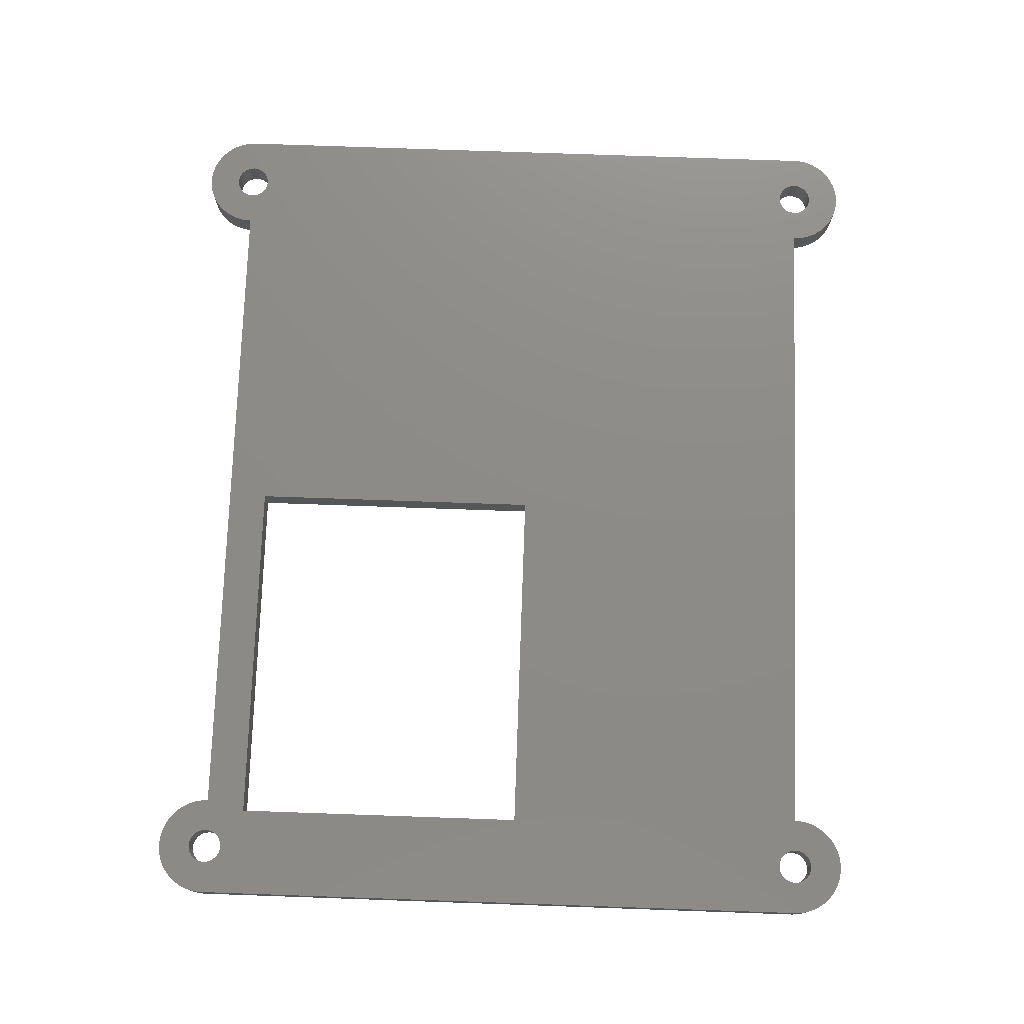
<metadata>
{"format":"stl","ext":"stl","renderer":"f3d","projection":"perspective","resolution":1024,"background":"white","views":[{"elev":75.5,"azim":92.0,"up":"+Z"}]}
</metadata>
<code>
# stl→obj: 452 verts, 920 faces
v 0 0 0
v 0 65 3
v 0 65 0
v 0 0 3
v 4.273 1.592 3
v 0.006215 0 3
v 5.727 63.41 3
v 10 65 3
v 6.146 63.68 3
v 10 0 3
v 6.679 0.493 3
v 6.75 0 3
v 44 34 3
v 6.472 0.9461 3
v 5.249 63.27 3
v 6.146 1.323 3
v 5.727 1.592 3
v 5.249 1.732 3
v 4.751 63.27 3
v 4.751 1.732 3
v 4.273 63.41 3
v 3.854 63.68 3
v 0.006215 65 3
v 3.528 64.05 3
v 3.321 64.51 3
v 3.854 1.323 3
v 3.25 65 3
v 3.528 0.9461 3
v 8.491 -3.579 3
v 6.146 -1.323 3
v 8.117 -3.909 3
v 7.713 -4.2 3
v 5.727 -1.592 3
v 7.281 -4.449 3
v 6.827 -4.654 3
v 6.354 -4.813 3
v 5.249 -1.732 3
v 5.868 -4.924 3
v 5.374 -4.986 3
v 4.875 -4.998 3
v 4.751 -1.732 3
v 4.378 -4.961 3
v 3.408 -4.74 3
v 4.273 -1.592 3
v 3.887 -4.875 3
v 2.5 -4.33 3
v 3.854 -1.323 3
v 1.335 -3.401 3
v 3.528 -0.9461 3
v 0.4952 -2.169 3
v 3.321 -0.493 3
v 0.05585 -0.7452 3
v 3.25 0 3
v 2.944 -4.558 3
v 3.321 0.493 3
v 0.006215 -0.2492 3
v 2.944 69.56 3
v 2.5 69.33 3
v 2.081 69.06 3
v 1.692 68.75 3
v 1.335 68.4 3
v 2.081 -4.06 3
v 1.014 68.02 3
v 1.692 -3.749 3
v 0.7335 67.61 3
v 0.4952 67.17 3
v 1.014 -3.019 3
v 0.3015 66.71 3
v 0.7335 -2.607 3
v 0.1546 66.23 3
v 0.05585 65.75 3
v 0.3015 -1.71 3
v 0.006215 65.25 3
v 0.1546 -1.234 3
v 82.32 0.493 3
v 79.01 0 3
v 82.25 0 3
v 79.01 -0.2492 3
v 79.73 -2.607 3
v 80.01 -3.019 3
v 79.5 -2.169 3
v 79.3 -1.71 3
v 79.15 -1.234 3
v 79.06 -0.7452 3
v 44 4 3
v 80 4 3
v 6.75 65 3
v 9.975 65.5 3
v 6.679 64.51 3
v 6.679 65.49 3
v 9.901 65.99 3
v 6.472 64.05 3
v 9.778 66.47 3
v 9.975 -0.4978 3
v 9.607 66.94 3
v 6.679 -0.493 3
v 6.472 65.95 3
v 9.391 67.39 3
v 9.901 -0.9907 3
v 9.131 67.82 3
v 9.778 -1.474 3
v 8.83 68.21 3
v 9.607 -1.942 3
v 6.146 66.32 3
v 8.491 68.58 3
v 6.472 -0.9461 3
v 8.117 68.91 3
v 9.391 -2.391 3
v 7.713 69.2 3
v 9.131 -2.817 3
v 5.727 66.59 3
v 7.281 69.45 3
v 8.83 -3.214 3
v 6.827 69.65 3
v 6.354 69.81 3
v 5.249 66.73 3
v 5.868 69.92 3
v 5.374 69.99 3
v 4.875 70 3
v 4.751 66.73 3
v 4.378 69.96 3
v 3.887 69.87 3
v 3.408 69.74 3
v 4.273 66.59 3
v 3.854 66.32 3
v 3.528 65.95 3
v 3.321 65.49 3
v 89 65 3
v 80 34 3
v 89 0 3
v 85.68 0.493 3
v 85.75 0 3
v 85.68 64.51 3
v 85.47 64.05 3
v 84.73 1.592 3
v 85.15 63.68 3
v 85.47 0.9461 3
v 84.73 63.41 3
v 85.15 1.323 3
v 84.25 63.27 3
v 83.75 63.27 3
v 83.27 63.41 3
v 84.25 1.732 3
v 79.01 65 3
v 82.85 63.68 3
v 83.75 1.732 3
v 82.53 64.05 3
v 83.27 1.592 3
v 82.32 64.51 3
v 82.85 1.323 3
v 82.25 65 3
v 82.53 0.9461 3
v 85.75 65 3
v 88.98 65.5 3
v 85.68 65.49 3
v 88.9 65.99 3
v 88.78 66.47 3
v 88.98 -0.4978 3
v 88.61 66.94 3
v 85.68 -0.493 3
v 85.47 65.95 3
v 88.39 67.39 3
v 88.9 -0.9907 3
v 88.13 67.82 3
v 88.78 -1.474 3
v 87.83 68.21 3
v 88.61 -1.942 3
v 85.15 66.32 3
v 87.49 68.58 3
v 85.47 -0.9461 3
v 87.12 68.91 3
v 88.39 -2.391 3
v 86.71 69.2 3
v 88.13 -2.817 3
v 84.73 66.59 3
v 86.28 69.45 3
v 87.83 -3.214 3
v 85.83 69.65 3
v 85.15 -1.323 3
v 87.49 -3.579 3
v 85.35 69.81 3
v 84.25 66.73 3
v 84.87 69.92 3
v 84.37 69.99 3
v 83.88 70 3
v 83.75 66.73 3
v 83.38 69.96 3
v 82.89 69.87 3
v 82.41 69.74 3
v 83.27 66.59 3
v 81.94 69.56 3
v 81.5 69.33 3
v 82.85 66.32 3
v 81.08 69.06 3
v 80.33 68.4 3
v 80.69 68.75 3
v 87.12 -3.909 3
v 86.71 -4.2 3
v 84.73 -1.592 3
v 86.28 -4.449 3
v 85.83 -4.654 3
v 85.35 -4.813 3
v 84.25 -1.732 3
v 84.87 -4.924 3
v 84.37 -4.986 3
v 83.88 -4.998 3
v 83.75 -1.732 3
v 83.38 -4.961 3
v 82.41 -4.74 3
v 83.27 -1.592 3
v 82.89 -4.875 3
v 81.5 -4.33 3
v 82.85 -1.323 3
v 80.33 -3.401 3
v 82.53 -0.9461 3
v 82.32 -0.493 3
v 81.94 -4.558 3
v 82.53 65.95 3
v 80.01 68.02 3
v 79.73 67.61 3
v 79.5 67.17 3
v 81.08 -4.06 3
v 82.32 65.49 3
v 80.69 -3.749 3
v 79.3 66.71 3
v 79.15 66.23 3
v 79.06 65.75 3
v 79.01 65.25 3
v 89 65 0
v 89 0 0
v 79.01 65 0
v 10 65 0
v 0.006215 65 0
v 4.273 63.41 0
v 5.727 1.592 0
v 10 0 0
v 6.146 1.323 0
v 6.679 64.51 0
v 6.75 65 0
v 44 34 0
v 6.472 64.05 0
v 5.249 1.732 0
v 6.146 63.68 0
v 5.727 63.41 0
v 5.249 63.27 0
v 4.751 1.732 0
v 4.751 63.27 0
v 4.273 1.592 0
v 3.854 1.323 0
v 0.006215 0 0
v 3.528 0.9461 0
v 3.321 0.493 0
v 3.854 63.68 0
v 3.25 0 0
v 3.528 64.05 0
v 8.491 68.58 0
v 6.146 66.32 0
v 8.117 68.91 0
v 7.713 69.2 0
v 5.727 66.59 0
v 7.281 69.45 0
v 6.827 69.65 0
v 6.354 69.81 0
v 5.249 66.73 0
v 5.868 69.92 0
v 5.374 69.99 0
v 4.875 70 0
v 4.751 66.73 0
v 4.378 69.96 0
v 3.408 69.74 0
v 4.273 66.59 0
v 3.887 69.87 0
v 2.5 69.33 0
v 3.854 66.32 0
v 1.335 68.4 0
v 3.528 65.95 0
v 0.4952 67.17 0
v 3.321 65.49 0
v 0.05585 65.75 0
v 3.25 65 0
v 2.944 69.56 0
v 3.321 64.51 0
v 2.944 -4.558 0
v 2.5 -4.33 0
v 2.081 -4.06 0
v 0.006215 65.25 0
v 1.692 -3.749 0
v 1.335 -3.401 0
v 2.081 69.06 0
v 1.014 -3.019 0
v 1.692 68.75 0
v 0.7335 -2.607 0
v 0.4952 -2.169 0
v 1.014 68.02 0
v 0.3015 -1.71 0
v 0.7335 67.61 0
v 0.1546 -1.234 0
v 0.05585 -0.7452 0
v 0.3015 66.71 0
v 0.006215 -0.2492 0
v 0.1546 66.23 0
v 82.85 63.68 0
v 82.53 64.05 0
v 79.01 65.25 0
v 79.73 67.61 0
v 80.01 68.02 0
v 79.5 67.17 0
v 79.3 66.71 0
v 79.15 66.23 0
v 79.06 65.75 0
v 80 34 0
v 6.472 0.9461 0
v 6.679 0.493 0
v 6.75 0 0
v 9.975 -0.4978 0
v 6.679 -0.493 0
v 9.901 -0.9907 0
v 9.778 -1.474 0
v 9.975 65.5 0
v 9.607 -1.942 0
v 6.679 65.49 0
v 6.472 -0.9461 0
v 9.391 -2.391 0
v 9.901 65.99 0
v 9.131 -2.817 0
v 9.778 66.47 0
v 8.83 -3.214 0
v 9.607 66.94 0
v 6.146 -1.323 0
v 8.491 -3.579 0
v 6.472 65.95 0
v 8.117 -3.909 0
v 9.391 67.39 0
v 7.713 -4.2 0
v 9.131 67.82 0
v 5.727 -1.592 0
v 7.281 -4.449 0
v 8.83 68.21 0
v 6.827 -4.654 0
v 6.354 -4.813 0
v 5.249 -1.732 0
v 5.868 -4.924 0
v 5.374 -4.986 0
v 4.875 -4.998 0
v 4.751 -1.732 0
v 4.378 -4.961 0
v 3.887 -4.875 0
v 3.408 -4.74 0
v 4.273 -1.592 0
v 3.854 -1.323 0
v 3.528 -0.9461 0
v 3.321 -0.493 0
v 85.15 1.323 0
v 85.47 0.9461 0
v 85.68 64.51 0
v 85.75 65 0
v 84.73 1.592 0
v 85.47 64.05 0
v 85.15 63.68 0
v 84.73 63.41 0
v 80 4 0
v 84.25 1.732 0
v 83.75 1.732 0
v 83.27 1.592 0
v 84.25 63.27 0
v 82.85 1.323 0
v 83.75 63.27 0
v 82.53 0.9461 0
v 83.27 63.41 0
v 79.01 0 0
v 82.32 0.493 0
v 82.25 0 0
v 85.75 0 0
v 88.98 -0.4978 0
v 85.68 0.493 0
v 85.68 -0.493 0
v 88.9 -0.9907 0
v 88.78 -1.474 0
v 88.98 65.5 0
v 88.61 -1.942 0
v 85.68 65.49 0
v 85.47 -0.9461 0
v 88.39 -2.391 0
v 88.9 65.99 0
v 88.13 -2.817 0
v 88.78 66.47 0
v 87.83 -3.214 0
v 88.61 66.94 0
v 85.15 -1.323 0
v 87.49 -3.579 0
v 85.47 65.95 0
v 87.12 -3.909 0
v 88.39 67.39 0
v 86.71 -4.2 0
v 88.13 67.82 0
v 84.73 -1.592 0
v 86.28 -4.449 0
v 87.83 68.21 0
v 85.83 -4.654 0
v 85.15 66.32 0
v 87.49 68.58 0
v 85.35 -4.813 0
v 84.25 -1.732 0
v 84.87 -4.924 0
v 84.37 -4.986 0
v 83.88 -4.998 0
v 83.75 -1.732 0
v 83.38 -4.961 0
v 82.89 -4.875 0
v 82.41 -4.74 0
v 83.27 -1.592 0
v 81.94 -4.558 0
v 81.5 -4.33 0
v 82.85 -1.323 0
v 81.08 -4.06 0
v 80.33 -3.401 0
v 80.69 -3.749 0
v 87.12 68.91 0
v 86.71 69.2 0
v 84.73 66.59 0
v 86.28 69.45 0
v 85.83 69.65 0
v 85.35 69.81 0
v 84.25 66.73 0
v 84.87 69.92 0
v 84.37 69.99 0
v 83.88 70 0
v 83.75 66.73 0
v 83.38 69.96 0
v 82.41 69.74 0
v 83.27 66.59 0
v 82.89 69.87 0
v 81.5 69.33 0
v 82.85 66.32 0
v 80.33 68.4 0
v 82.53 65.95 0
v 82.32 65.49 0
v 82.25 65 0
v 81.94 69.56 0
v 82.32 64.51 0
v 82.53 -0.9461 0
v 80.01 -3.019 0
v 79.73 -2.607 0
v 79.5 -2.169 0
v 81.08 69.06 0
v 82.32 -0.493 0
v 80.69 68.75 0
v 79.3 -1.71 0
v 79.15 -1.234 0
v 79.06 -0.7452 0
v 79.01 -0.2492 0
v 44 4 0
f 1 2 3
f 2 1 4
f 4 5 2
f 5 4 6
f 7 8 9
f 10 11 12
f 8 7 13
f 10 14 11
f 15 13 7
f 10 16 14
f 13 17 10
f 10 17 16
f 18 13 15
f 13 18 17
f 19 18 15
f 19 20 18
f 21 20 19
f 21 5 20
f 2 22 23
f 22 2 21
f 23 22 24
f 21 2 5
f 23 24 25
f 5 6 26
f 23 25 27
f 26 6 28
f 29 30 31
f 31 30 32
f 33 32 30
f 32 33 34
f 34 33 35
f 35 33 36
f 37 36 33
f 36 37 38
f 38 37 39
f 37 40 39
f 41 40 37
f 41 42 40
f 43 41 44
f 41 45 42
f 46 44 47
f 48 47 49
f 41 43 45
f 50 49 51
f 52 51 53
f 44 54 43
f 28 6 55
f 56 53 6
f 23 57 58
f 23 58 59
f 55 6 53
f 23 59 60
f 44 46 54
f 23 60 61
f 47 62 46
f 23 61 63
f 47 64 62
f 23 63 65
f 47 48 64
f 23 65 66
f 49 67 48
f 23 66 68
f 49 69 67
f 23 68 70
f 49 50 69
f 23 70 71
f 51 72 50
f 23 71 73
f 51 74 72
f 51 52 74
f 53 56 52
f 75 76 77
f 78 77 76
f 77 79 80
f 77 81 79
f 77 82 81
f 77 83 82
f 77 84 83
f 85 76 86
f 85 10 76
f 13 10 85
f 87 8 88
f 89 8 87
f 90 88 91
f 9 8 92
f 90 91 93
f 12 94 10
f 90 93 95
f 96 94 12
f 97 95 98
f 94 96 99
f 97 98 100
f 99 96 101
f 97 100 102
f 101 96 103
f 104 102 105
f 106 103 96
f 104 105 107
f 103 106 108
f 104 107 109
f 108 106 110
f 111 109 112
f 110 106 113
f 111 112 114
f 30 113 106
f 113 30 29
f 88 90 87
f 95 97 90
f 111 114 115
f 102 104 97
f 116 115 117
f 109 111 104
f 116 117 118
f 115 116 111
f 119 116 118
f 119 120 116
f 121 120 119
f 122 120 121
f 123 120 122
f 120 123 124
f 57 124 123
f 124 57 125
f 125 57 126
f 23 126 57
f 127 23 27
f 126 23 127
f 77 78 84
f 128 129 130
f 130 131 132
f 129 133 134
f 135 130 129
f 129 134 136
f 130 137 131
f 129 136 138
f 130 139 137
f 129 138 140
f 130 135 139
f 129 140 141
f 86 135 129
f 129 141 142
f 135 86 143
f 144 142 145
f 143 86 146
f 144 145 147
f 146 86 148
f 144 147 149
f 148 86 150
f 144 149 151
f 150 86 152
f 153 128 154
f 133 128 153
f 155 154 156
f 129 128 133
f 155 156 157
f 130 132 158
f 155 157 159
f 160 158 132
f 161 159 162
f 158 160 163
f 161 162 164
f 163 160 165
f 161 164 166
f 165 160 167
f 168 166 169
f 170 167 160
f 168 169 171
f 167 170 172
f 168 171 173
f 172 170 174
f 175 173 176
f 174 170 177
f 175 176 178
f 179 177 170
f 177 179 180
f 154 155 153
f 159 161 155
f 175 178 181
f 166 168 161
f 182 181 183
f 173 175 168
f 182 183 184
f 181 182 175
f 185 182 184
f 185 186 182
f 187 186 185
f 188 186 187
f 189 186 188
f 186 189 190
f 191 190 189
f 192 190 191
f 190 192 193
f 194 193 192
f 195 193 196
f 196 193 194
f 180 179 197
f 197 179 198
f 199 198 179
f 198 199 200
f 200 199 201
f 201 199 202
f 203 202 199
f 202 203 204
f 204 203 205
f 203 206 205
f 207 206 203
f 207 208 206
f 209 207 210
f 207 211 208
f 212 210 213
f 214 213 215
f 207 209 211
f 80 215 216
f 80 216 77
f 210 217 209
f 76 152 86
f 193 195 218
f 152 76 75
f 219 218 195
f 215 80 214
f 220 218 219
f 210 212 217
f 221 218 220
f 213 222 212
f 218 221 223
f 213 224 222
f 213 214 224
f 225 223 221
f 226 223 225
f 227 223 226
f 223 227 151
f 228 151 227
f 151 228 144
f 142 144 129
f 144 13 129
f 92 8 89
f 8 13 144
f 130 229 128
f 229 130 230
f 231 8 144
f 8 231 232
f 233 2 23
f 2 233 3
f 3 234 1
f 234 3 233
f 235 236 237
f 232 238 239
f 236 235 240
f 232 241 238
f 242 240 235
f 232 243 241
f 240 244 232
f 232 244 243
f 245 240 242
f 240 245 244
f 246 245 242
f 246 247 245
f 248 247 246
f 248 234 247
f 1 249 250
f 249 1 248
f 250 249 251
f 248 1 234
f 250 251 252
f 234 233 253
f 250 252 254
f 253 233 255
f 256 257 258
f 258 257 259
f 260 259 257
f 259 260 261
f 261 260 262
f 262 260 263
f 264 263 260
f 263 264 265
f 265 264 266
f 264 267 266
f 268 267 264
f 268 269 267
f 270 268 271
f 268 272 269
f 273 271 274
f 275 274 276
f 268 270 272
f 277 276 278
f 279 278 280
f 271 281 270
f 255 233 282
f 250 283 284
f 282 233 280
f 250 284 285
f 286 280 233
f 250 285 287
f 271 273 281
f 250 287 288
f 274 289 273
f 250 288 290
f 274 291 289
f 250 290 292
f 274 275 291
f 250 292 293
f 276 294 275
f 250 293 295
f 276 296 294
f 250 295 297
f 276 277 296
f 250 297 298
f 278 299 277
f 250 298 300
f 278 301 299
f 278 279 301
f 280 286 279
f 302 231 303
f 304 303 231
f 303 305 306
f 303 307 305
f 303 308 307
f 303 309 308
f 303 310 309
f 240 231 311
f 240 232 231
f 312 236 313
f 314 236 315
f 313 236 314
f 316 315 317
f 237 236 312
f 316 317 318
f 239 319 232
f 316 318 320
f 321 319 239
f 322 320 323
f 319 321 324
f 322 323 325
f 324 321 326
f 322 325 327
f 326 321 328
f 329 327 330
f 331 328 321
f 329 330 332
f 328 331 333
f 329 332 334
f 333 331 335
f 336 334 337
f 335 331 338
f 336 337 339
f 257 338 331
f 338 257 256
f 315 316 314
f 320 322 316
f 336 339 340
f 327 329 322
f 341 340 342
f 334 336 329
f 341 342 343
f 340 341 336
f 344 341 343
f 344 345 341
f 346 345 344
f 347 345 346
f 348 345 347
f 345 348 349
f 283 349 348
f 349 283 350
f 350 283 351
f 250 351 283
f 352 250 254
f 351 250 352
f 303 304 310
f 353 230 354
f 229 355 356
f 357 230 353
f 229 358 355
f 311 230 357
f 229 359 358
f 230 311 229
f 229 360 359
f 361 357 362
f 311 357 361
f 361 362 363
f 229 311 360
f 361 363 364
f 360 311 365
f 361 364 366
f 365 311 367
f 361 366 368
f 367 311 369
f 370 368 371
f 231 369 311
f 370 371 372
f 369 231 302
f 373 230 374
f 375 230 373
f 376 374 377
f 354 230 375
f 376 377 378
f 229 356 379
f 376 378 380
f 381 379 356
f 382 380 383
f 379 381 384
f 382 383 385
f 384 381 386
f 382 385 387
f 386 381 388
f 389 387 390
f 391 388 381
f 389 390 392
f 388 391 393
f 389 392 394
f 393 391 395
f 396 394 397
f 395 391 398
f 396 397 399
f 400 398 391
f 398 400 401
f 374 376 373
f 380 382 376
f 396 399 402
f 387 389 382
f 403 402 404
f 394 396 389
f 403 404 405
f 402 403 396
f 406 403 405
f 406 407 403
f 408 407 406
f 409 407 408
f 410 407 409
f 407 410 411
f 412 411 410
f 413 411 412
f 411 413 414
f 415 414 413
f 416 414 417
f 417 414 415
f 401 400 418
f 418 400 419
f 420 419 400
f 419 420 421
f 421 420 422
f 422 420 423
f 424 423 420
f 423 424 425
f 425 424 426
f 424 427 426
f 428 427 424
f 428 429 427
f 430 428 431
f 428 432 429
f 433 431 434
f 435 434 436
f 428 430 432
f 306 436 437
f 306 437 438
f 431 439 430
f 303 306 440
f 414 416 441
f 440 306 438
f 442 441 416
f 436 306 435
f 443 441 442
f 431 433 439
f 444 441 443
f 434 445 433
f 441 444 446
f 434 447 445
f 434 435 447
f 448 446 444
f 449 446 448
f 450 446 449
f 446 450 372
f 451 372 450
f 372 451 370
f 368 370 361
f 370 452 361
f 452 236 240
f 236 452 370
f 236 76 10
f 76 236 370
f 1 6 4
f 6 1 250
f 300 6 250
f 6 300 56
f 346 40 42
f 40 346 344
f 94 236 10
f 236 94 315
f 295 74 297
f 74 295 72
f 339 34 35
f 34 339 337
f 342 36 38
f 36 342 340
f 101 317 99
f 317 101 318
f 99 315 94
f 315 99 317
f 110 323 108
f 323 110 325
f 103 318 101
f 318 103 320
f 108 320 103
f 320 108 323
f 113 325 110
f 325 113 327
f 288 67 290
f 67 288 48
f 290 69 292
f 69 290 67
f 298 56 300
f 56 298 52
f 343 38 39
f 38 343 342
f 340 35 36
f 35 340 339
f 337 32 34
f 32 337 334
f 332 29 31
f 29 332 330
f 344 39 40
f 39 344 343
f 347 42 45
f 42 347 346
f 288 64 48
f 64 288 287
f 292 50 293
f 50 292 69
f 297 52 298
f 52 297 74
f 293 72 295
f 72 293 50
f 334 31 32
f 31 334 332
f 29 327 113
f 327 29 330
f 348 45 43
f 45 348 347
f 287 62 64
f 62 287 285
f 284 54 46
f 54 284 283
f 285 46 62
f 46 285 284
f 283 43 54
f 43 283 348
f 158 230 130
f 230 158 374
f 399 200 201
f 200 399 397
f 167 378 165
f 378 167 380
f 451 76 370
f 76 451 78
f 163 374 158
f 374 163 377
f 165 377 163
f 377 165 378
f 174 383 172
f 383 174 385
f 172 380 167
f 380 172 383
f 177 385 174
f 385 177 387
f 450 78 451
f 78 450 84
f 416 80 442
f 80 416 214
f 442 79 443
f 79 442 80
f 448 83 449
f 83 448 82
f 405 204 205
f 204 405 404
f 404 202 204
f 202 404 402
f 397 198 200
f 198 397 394
f 392 180 197
f 180 392 390
f 408 206 208
f 206 408 406
f 406 205 206
f 205 406 405
f 449 84 450
f 84 449 83
f 416 224 214
f 224 416 417
f 443 81 444
f 81 443 79
f 444 82 448
f 82 444 81
f 402 201 202
f 201 402 399
f 394 197 198
f 197 394 392
f 180 387 177
f 387 180 390
f 410 211 209
f 211 410 409
f 417 222 224
f 222 417 415
f 415 212 222
f 212 415 413
f 412 209 217
f 209 412 410
f 413 217 212
f 217 413 412
f 409 208 211
f 208 409 408
f 8 319 88
f 319 8 232
f 233 73 286
f 73 233 23
f 267 121 119
f 121 267 269
f 256 107 105
f 107 256 258
f 294 61 275
f 61 294 63
f 281 58 57
f 58 281 273
f 95 333 98
f 333 95 328
f 262 115 114
f 115 262 263
f 259 112 109
f 112 259 261
f 299 66 277
f 66 299 68
f 277 65 296
f 65 277 66
f 272 123 122
f 123 272 270
f 91 326 93
f 326 91 324
f 88 324 91
f 324 88 319
f 93 328 95
f 328 93 326
f 100 338 102
f 338 100 335
f 102 256 105
f 256 102 338
f 265 118 117
f 118 265 266
f 263 117 115
f 117 263 265
f 266 119 118
f 119 266 267
f 261 114 112
f 114 261 262
f 258 109 107
f 109 258 259
f 279 70 301
f 70 279 71
f 286 71 279
f 71 286 73
f 289 60 59
f 60 289 291
f 269 122 121
f 122 269 272
f 98 335 100
f 335 98 333
f 296 63 294
f 63 296 65
f 301 68 299
f 68 301 70
f 291 61 60
f 61 291 275
f 273 59 58
f 59 273 289
f 270 57 123
f 57 270 281
f 162 395 164
f 395 162 393
f 422 181 178
f 181 422 423
f 439 192 191
f 192 439 433
f 308 221 307
f 221 308 225
f 426 185 184
f 185 426 427
f 419 176 173
f 176 419 421
f 304 227 310
f 227 304 228
f 305 219 306
f 219 305 220
f 432 189 188
f 189 432 430
f 154 384 156
f 384 154 379
f 164 398 166
f 398 164 395
f 401 171 169
f 171 401 418
f 427 187 185
f 187 427 429
f 423 183 181
f 183 423 425
f 425 184 183
f 184 425 426
f 421 178 176
f 178 421 422
f 418 173 171
f 173 418 419
f 231 228 304
f 228 231 144
f 309 225 308
f 225 309 226
f 310 226 309
f 226 310 227
f 307 220 305
f 220 307 221
f 430 191 189
f 191 430 439
f 429 188 187
f 188 429 432
f 445 196 194
f 196 445 447
f 447 195 196
f 195 447 435
f 433 194 192
f 194 433 445
f 306 195 435
f 195 306 219
f 128 379 154
f 379 128 229
f 159 393 162
f 393 159 388
f 157 388 159
f 388 157 386
f 156 386 157
f 386 156 384
f 166 401 169
f 401 166 398
f 314 11 313
f 11 314 12
f 246 18 20
f 18 246 242
f 312 16 237
f 16 312 14
f 313 14 312
f 14 313 11
f 28 249 26
f 249 28 251
f 55 251 28
f 251 55 252
f 249 5 26
f 5 249 248
f 329 106 322
f 106 329 30
f 49 352 51
f 352 49 351
f 242 17 18
f 17 242 235
f 235 16 17
f 16 235 237
f 53 252 55
f 252 53 254
f 248 20 5
f 20 248 246
f 316 12 314
f 12 316 96
f 336 37 33
f 37 336 341
f 349 47 44
f 47 349 350
f 341 41 37
f 41 341 345
f 47 351 49
f 351 47 350
f 51 254 53
f 254 51 352
f 322 96 316
f 96 322 106
f 329 33 30
f 33 329 336
f 345 44 41
f 44 345 349
f 373 131 375
f 131 373 132
f 216 372 77
f 372 216 446
f 363 143 146
f 143 363 362
f 354 139 353
f 139 354 137
f 375 137 354
f 137 375 131
f 152 366 150
f 366 152 368
f 75 368 152
f 368 75 371
f 366 148 150
f 148 366 364
f 389 170 382
f 170 389 179
f 215 446 216
f 446 215 441
f 362 135 143
f 135 362 357
f 357 139 135
f 139 357 353
f 77 371 75
f 371 77 372
f 364 146 148
f 146 364 363
f 376 132 373
f 132 376 160
f 396 203 199
f 203 396 403
f 411 213 210
f 213 411 414
f 403 207 203
f 207 403 407
f 213 441 215
f 441 213 414
f 382 160 376
f 160 382 170
f 389 199 179
f 199 389 396
f 407 210 207
f 210 407 411
f 239 90 321
f 90 239 87
f 25 280 27
f 280 25 282
f 268 116 120
f 116 268 264
f 331 104 257
f 104 331 97
f 321 97 331
f 97 321 90
f 126 274 125
f 274 126 276
f 127 276 126
f 276 127 278
f 274 124 125
f 124 274 271
f 241 89 238
f 89 241 92
f 24 282 25
f 282 24 255
f 264 111 116
f 111 264 260
f 260 104 111
f 104 260 257
f 27 278 127
f 278 27 280
f 271 120 124
f 120 271 268
f 238 87 239
f 87 238 89
f 244 15 7
f 15 244 245
f 234 22 21
f 22 234 253
f 245 19 15
f 19 245 247
f 22 255 24
f 255 22 253
f 243 92 241
f 92 243 9
f 247 21 19
f 21 247 234
f 243 7 9
f 7 243 244
f 356 155 381
f 155 356 153
f 149 438 151
f 438 149 440
f 428 182 186
f 182 428 424
f 391 168 400
f 168 391 161
f 381 161 391
f 161 381 155
f 218 434 193
f 434 218 436
f 223 436 218
f 436 223 437
f 434 190 193
f 190 434 431
f 358 133 355
f 133 358 134
f 147 440 149
f 440 147 303
f 424 175 182
f 175 424 420
f 420 168 175
f 168 420 400
f 151 437 223
f 437 151 438
f 431 186 190
f 186 431 428
f 355 153 356
f 153 355 133
f 360 140 138
f 140 360 365
f 369 145 142
f 145 369 302
f 365 141 140
f 141 365 367
f 145 303 147
f 303 145 302
f 359 134 358
f 134 359 136
f 367 142 141
f 142 367 369
f 359 138 136
f 138 359 360
f 85 240 13
f 240 85 452
f 361 129 311
f 129 361 86
f 361 85 86
f 85 361 452
f 240 129 13
f 129 240 311

</code>
